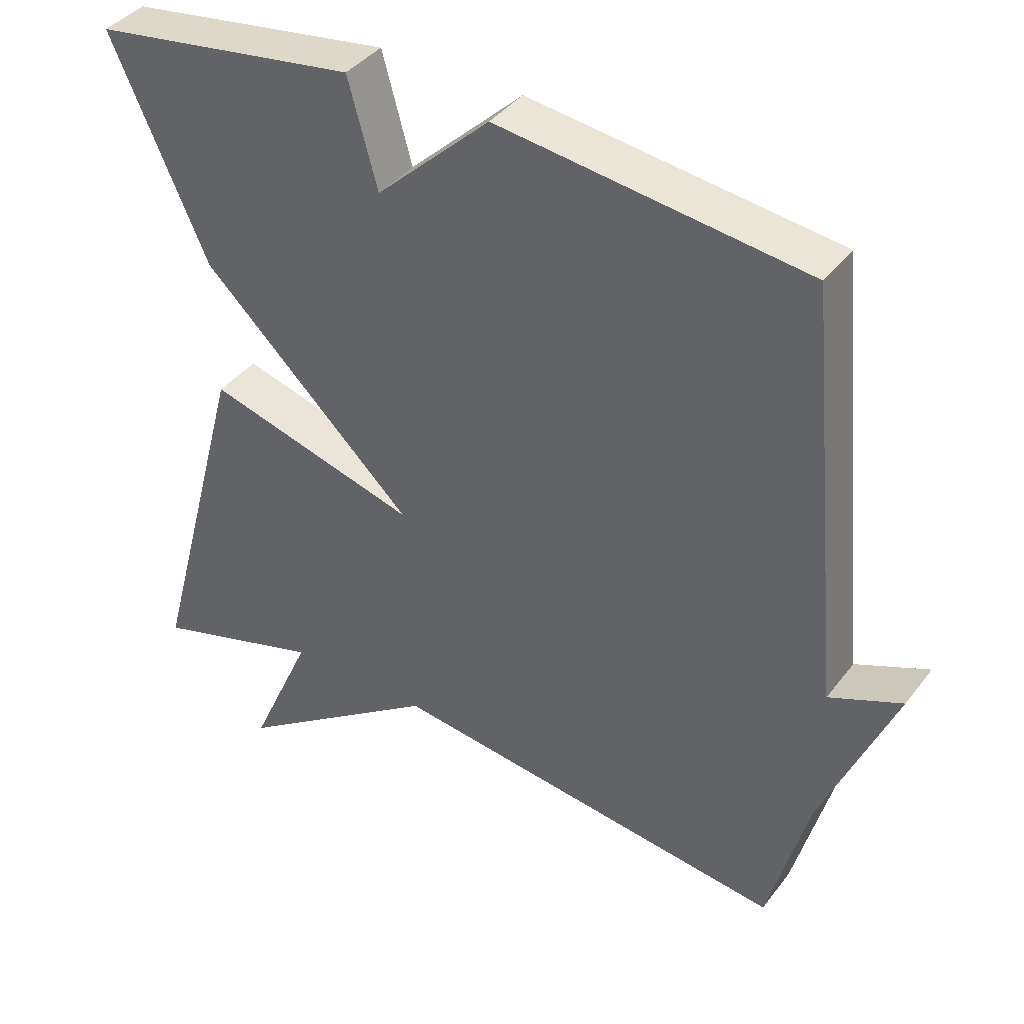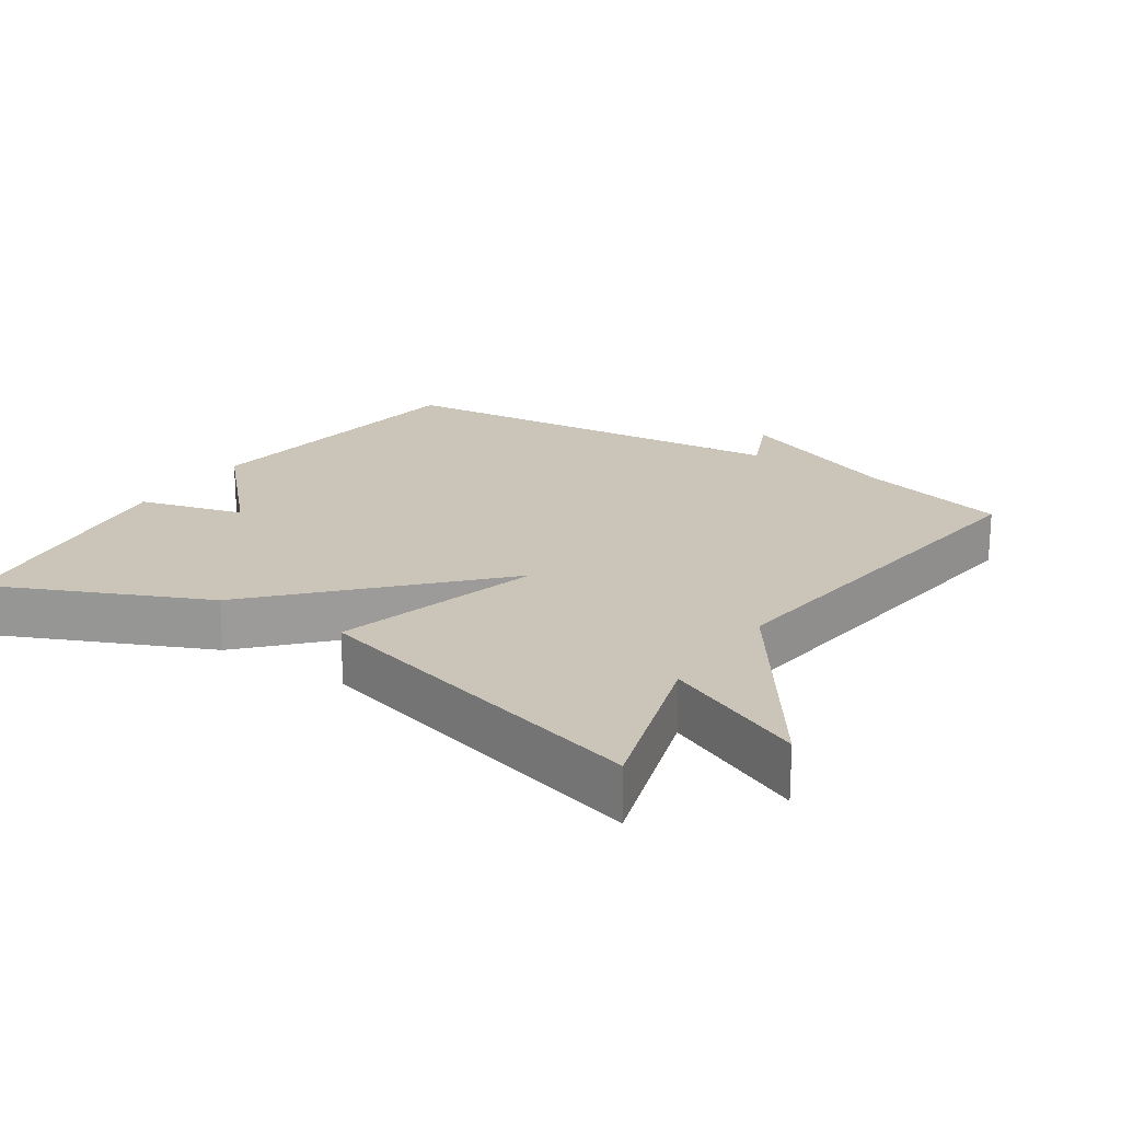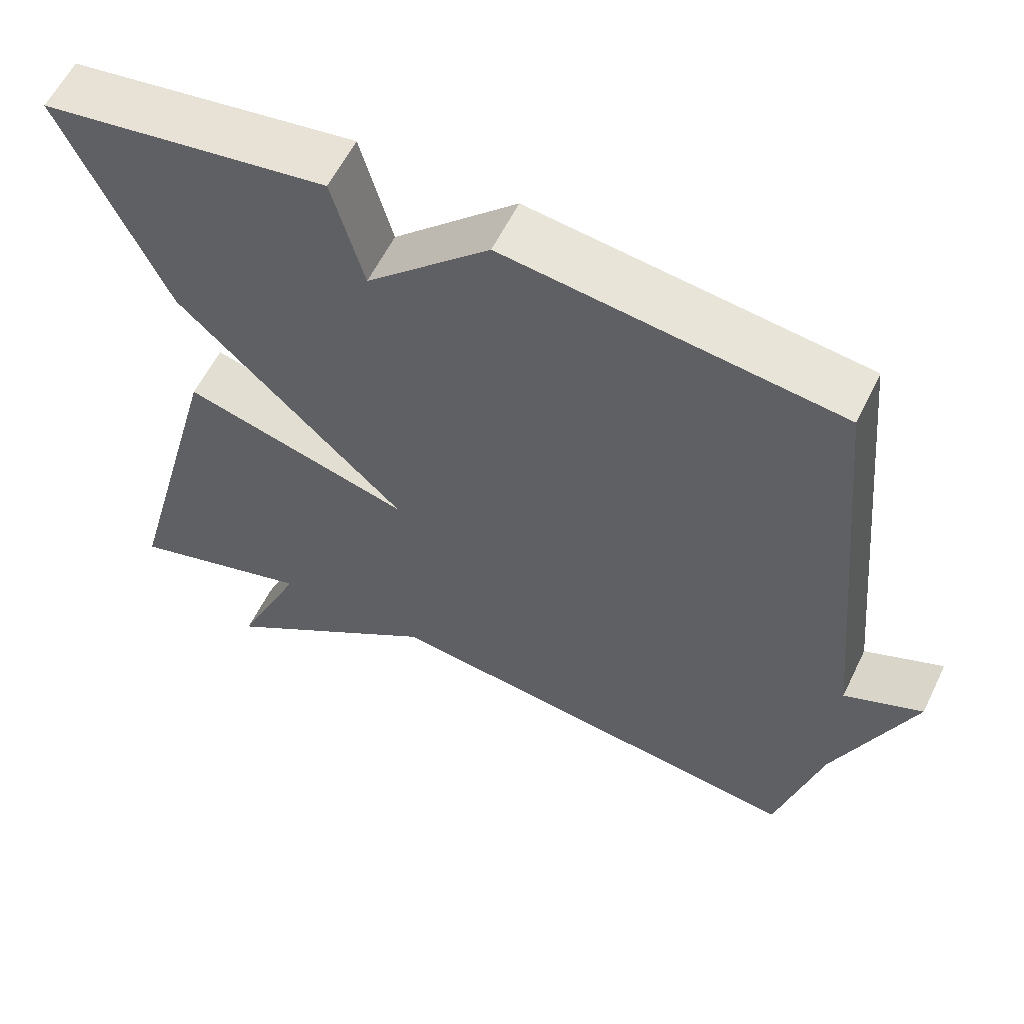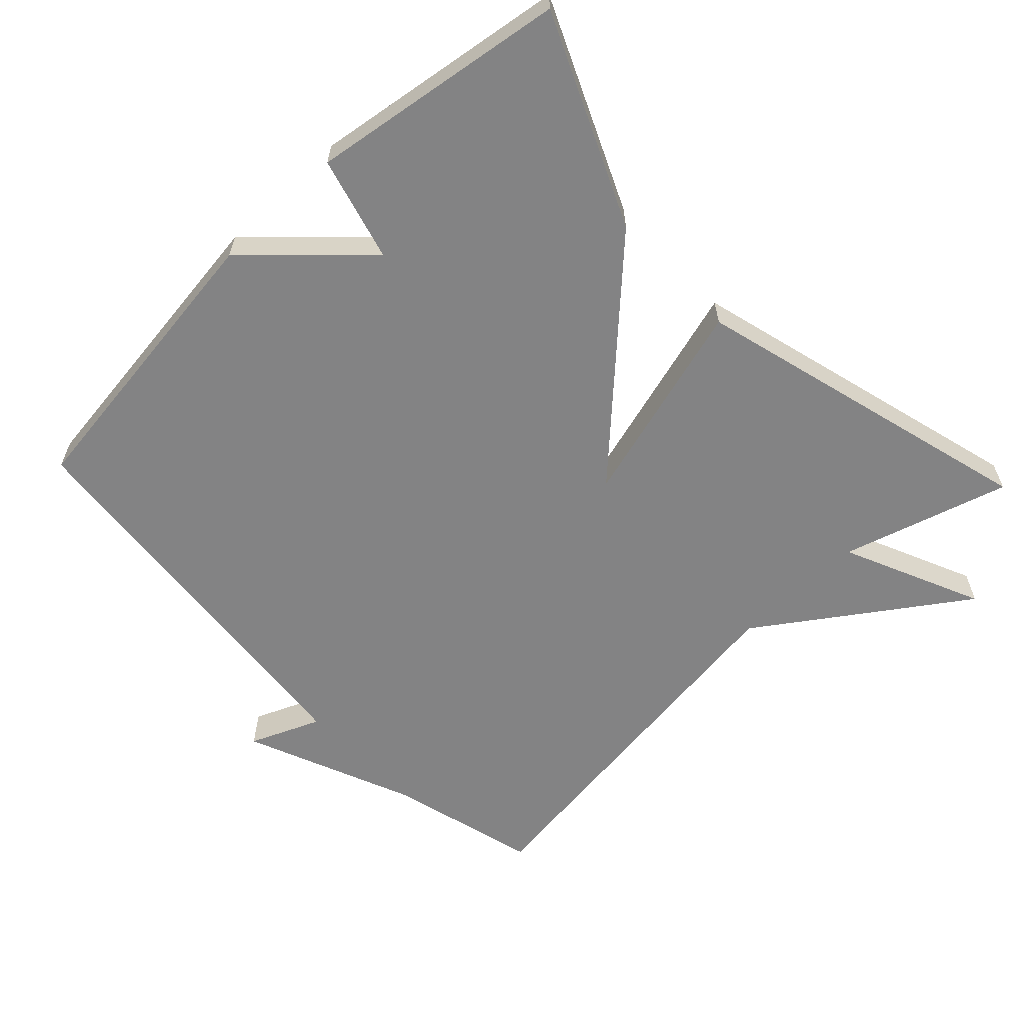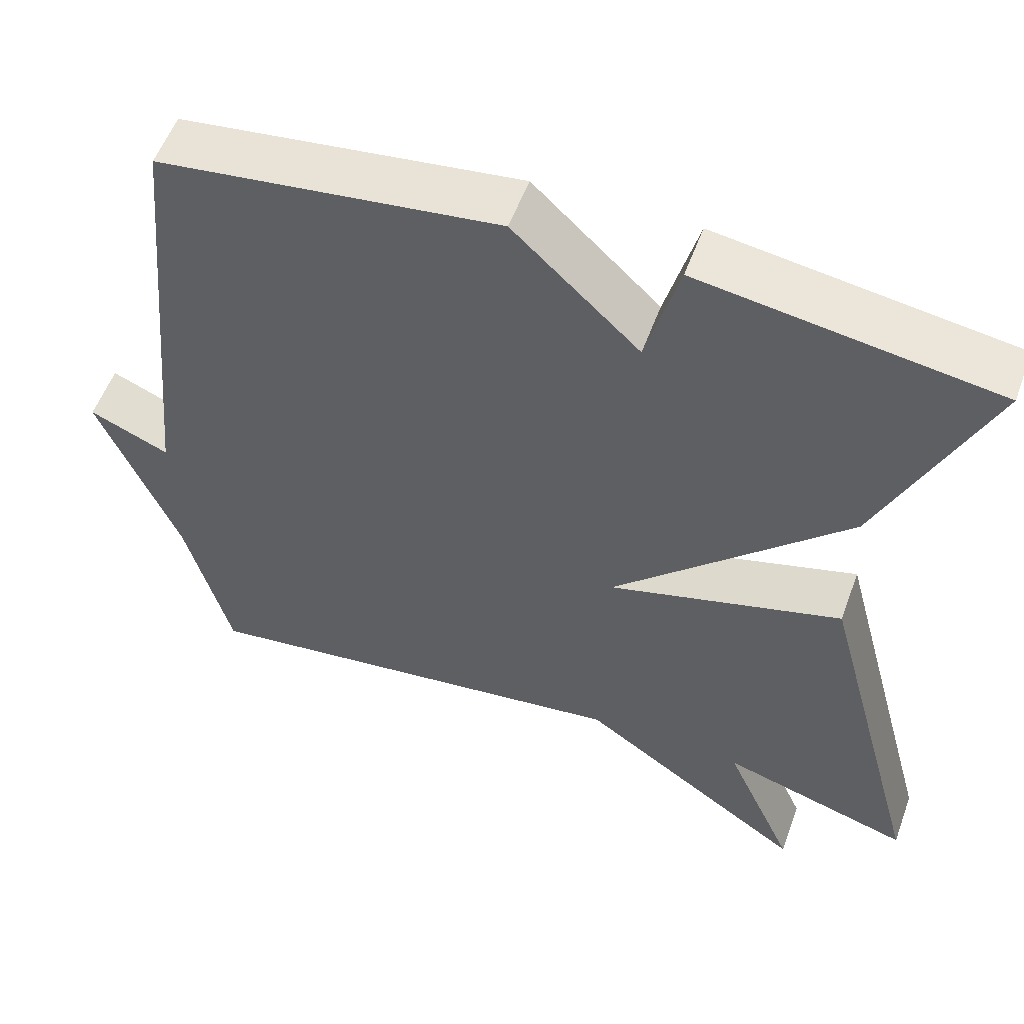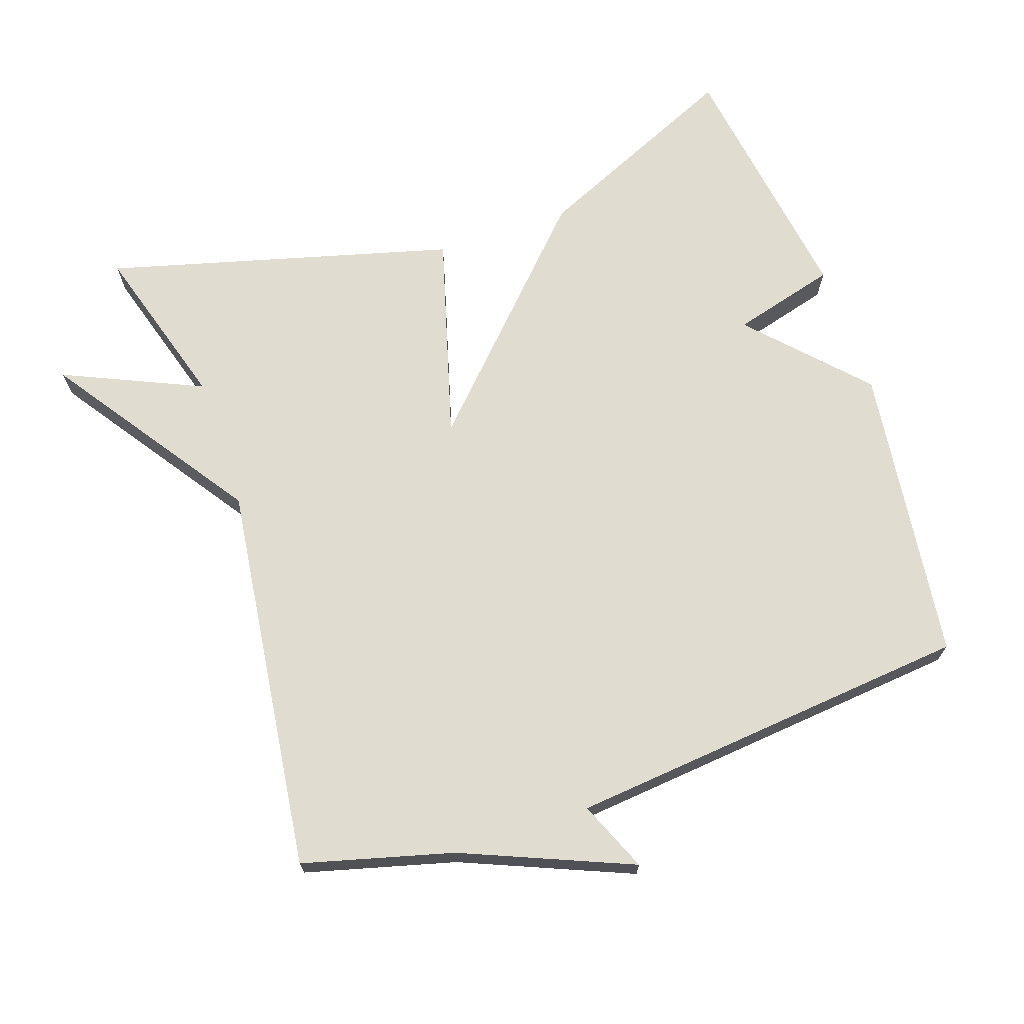
<metadata>
{"format":"obj","ext":"obj","renderer":"f3d","projection":"perspective","resolution":1024,"background":"white","views":[{"elev":39.6,"azim":-146.6,"up":"+Z"},{"elev":20.4,"azim":123.4,"up":"+Y"},{"elev":58.8,"azim":-154.2,"up":"+Z"},{"elev":-61.2,"azim":43.5,"up":"+Y"},{"elev":55.1,"azim":20.0,"up":"+Z"},{"elev":69.6,"azim":-108.8,"up":"+Y"}]}
</metadata>
<code>
v 0.5 0.07 -0.5
v 0.26 0.07 -0.428
v 0.349 0.07 -0.628
v 0.06 0.07 -0.428
v -0.5 0.07 -0.5
v -0.557 0.07 -0.285
v -0.658 0.07 -0.042
v -0.557 0.07 -0.085
v -0.5 0.07 0.5
v -0.071 0.07 0.555
v 0.088 0.07 0.405
v 0.129 0.07 0.555
v 0.5 0.07 0.5
v 0.366 0.07 0.199
v 0.07 0.07 -0.085
v 0.366 0.07 -0.001
v 0.5 0 -0.5
v 0.26 0 -0.428
v 0.349 0 -0.628
v 0.06 0 -0.428
v -0.5 0 -0.5
v -0.557 0 -0.285
v -0.658 0 -0.042
v -0.557 0 -0.085
v -0.5 0 0.5
v -0.071 0 0.555
v 0.088 0 0.405
v 0.129 0 0.555
v 0.5 0 0.5
v 0.366 0 0.199
v 0.07 0 -0.085
v 0.366 0 -0.001
f 15 16 1 2
f 13 14 15
f 12 13 15
f 11 12 15
f 10 11 15
f 9 10 15
f 8 9 15
f 8 15 2
f 6 7 8
f 4 5 6 8
f 4 8 2
f 2 3 4
f 18 17 32 31
f 31 30 29
f 31 29 28
f 31 28 27
f 31 27 26
f 31 26 25
f 31 25 24
f 18 31 24
f 24 23 22
f 24 22 21 20
f 18 24 20
f 20 19 18
f 1 17 18 2
f 2 18 19 3
f 3 19 20 4
f 4 20 21 5
f 5 21 22 6
f 6 22 23 7
f 7 23 24 8
f 8 24 25 9
f 9 25 26 10
f 10 26 27 11
f 11 27 28 12
f 12 28 29 13
f 13 29 30 14
f 14 30 31 15
f 15 31 32 16
f 16 32 17 1

</code>
